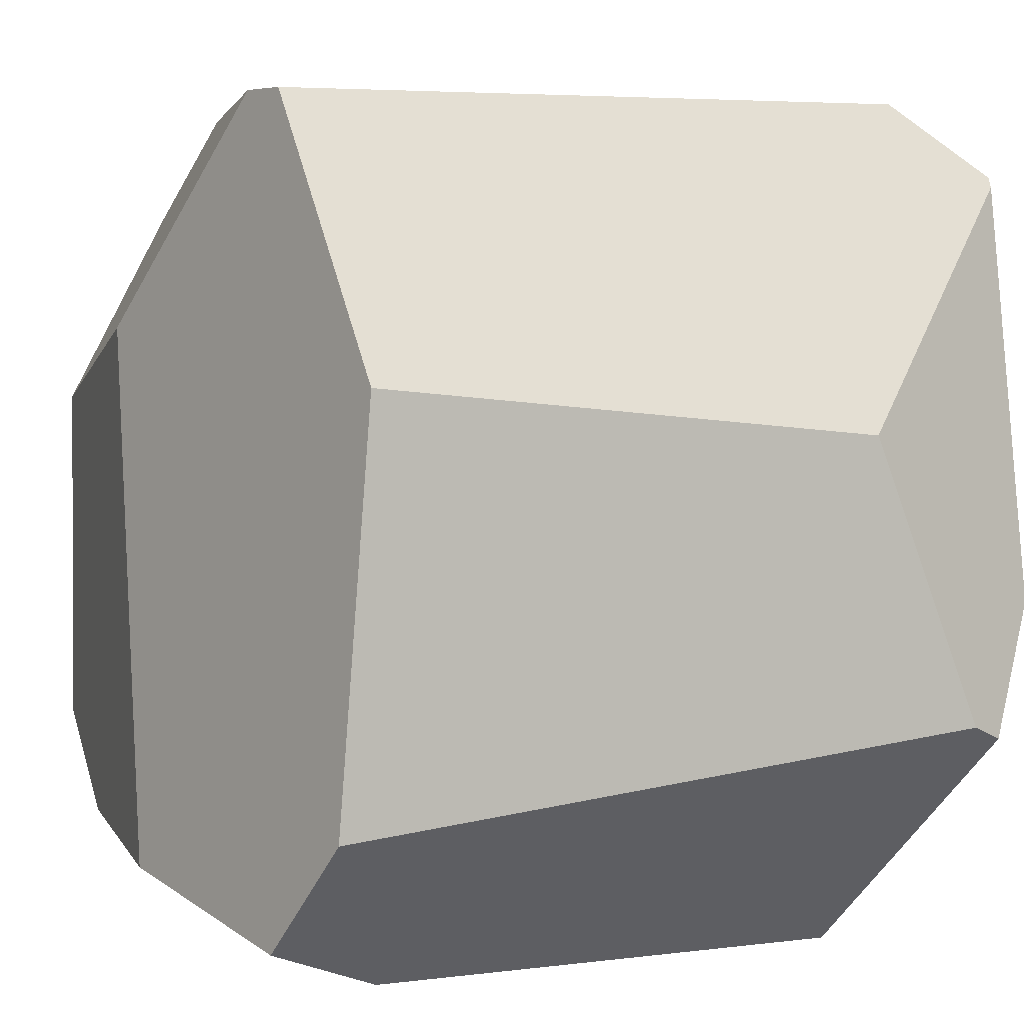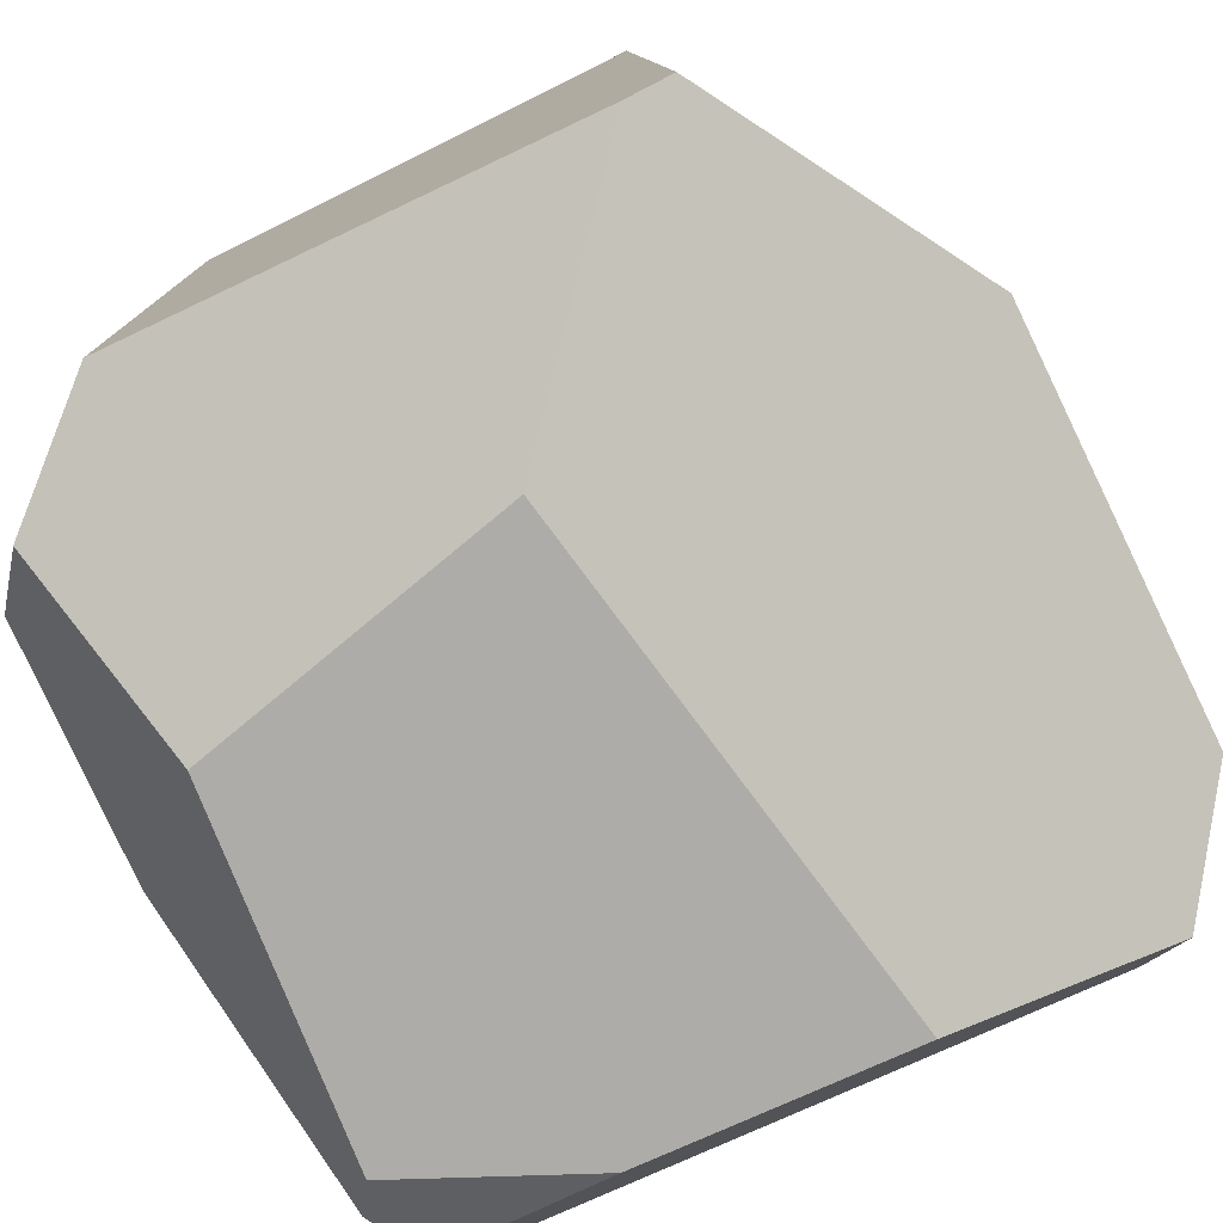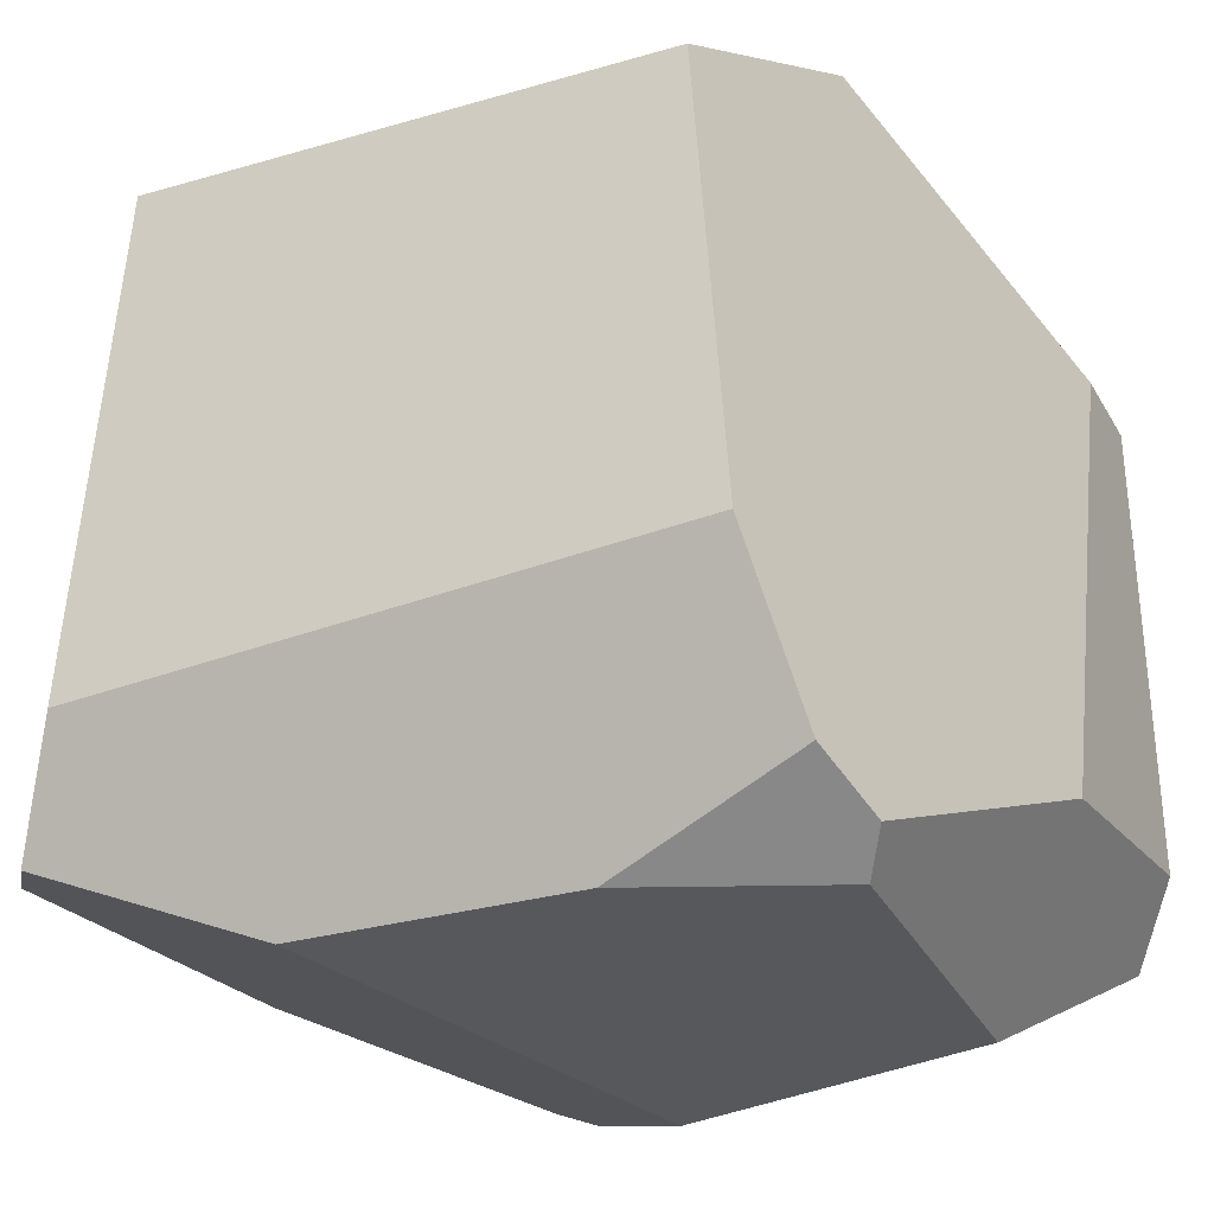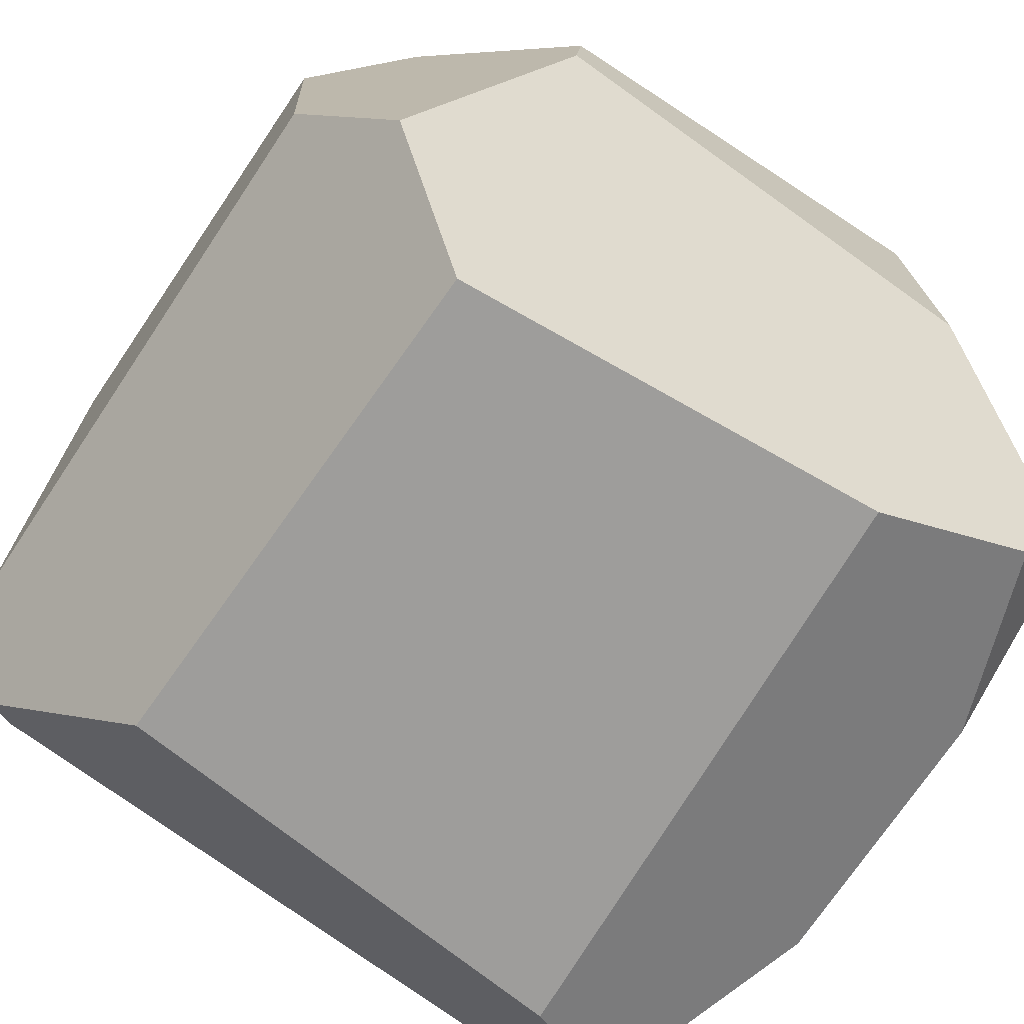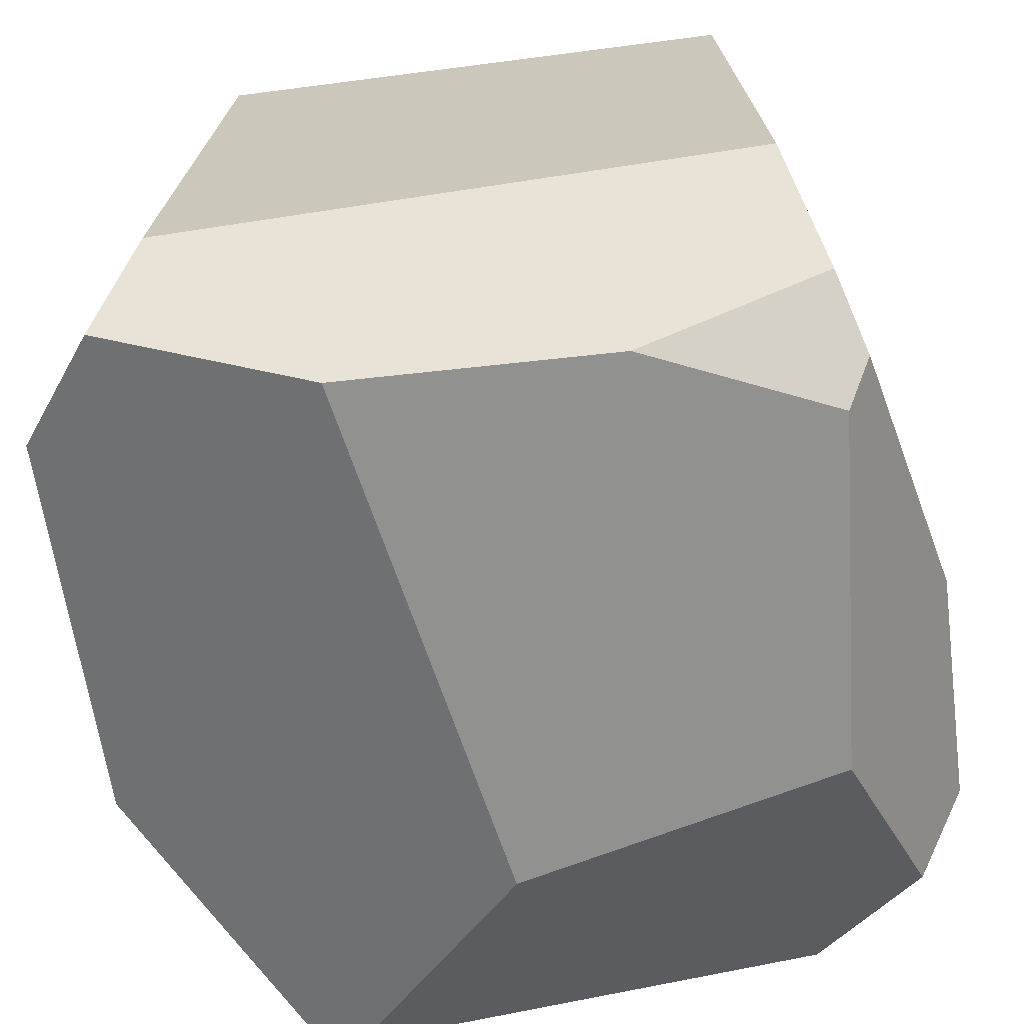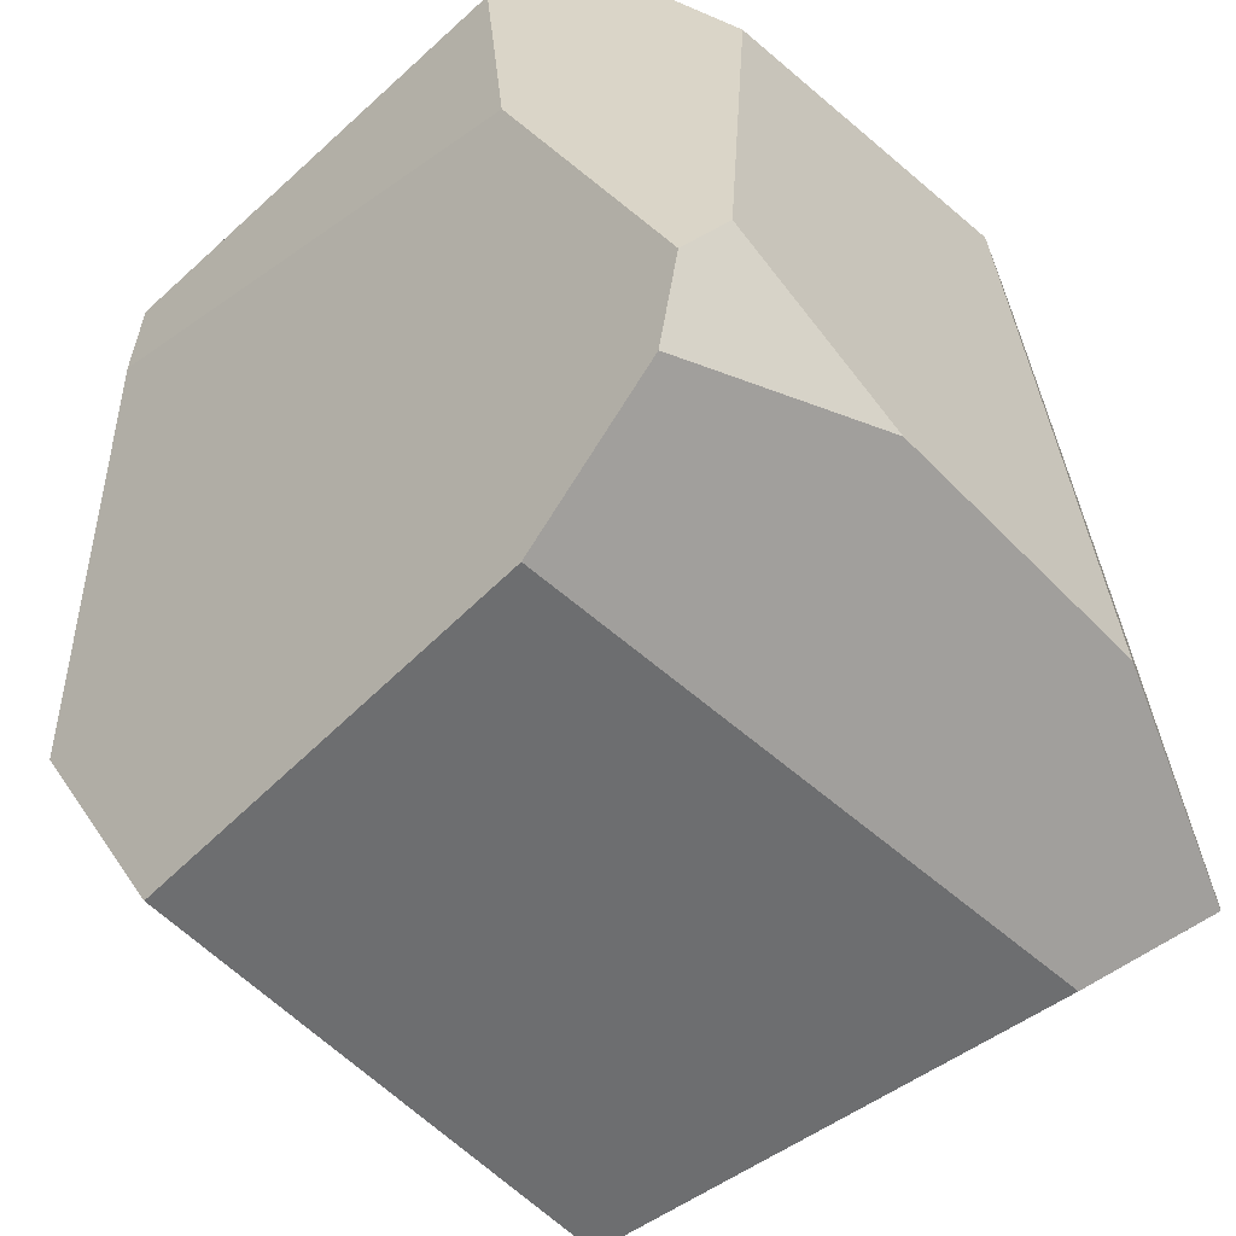
<metadata>
{"format":"obj","ext":"obj","renderer":"f3d","projection":"perspective","resolution":1024,"background":"white","views":[{"elev":4.7,"azim":-107.4,"up":"+Y"},{"elev":-77.0,"azim":-154.2,"up":"+Z"},{"elev":-27.9,"azim":25.8,"up":"+Z"},{"elev":-70.7,"azim":56.2,"up":"+Y"},{"elev":-66.0,"azim":7.8,"up":"+Z"},{"elev":-54.2,"azim":133.0,"up":"+Y"}]}
</metadata>
<code>
o Cube
v -0.5768 -1 0.6019
v 0.6515 -1 0.5721
v 0.5223 1 0.5934
v -0.5212 1 0.7807
v -0.614 0.8249 1
v -0.6835 -1 -0.5344
v 0.7237 -1 -0.4523
v 0.6166 1 -0.6236
v -1 -0.6111 -0.6952
v -1 0.3529 -0.6206
v -0.614 1 -0.7288
v -0.2895 -0.7834 -1
v -0.7973 -0.8854 -0.7996
v -0.5041 1 -0.7738
v -0.05314 0.4681 -1
v 1 0.02681 -0.6331
v 1 0.62 -0.568
v 0.879 0.7504 -0.723
v 0.718 0.2763 -1
v 1 0.3311 0.4749
v 1 0.5423 0.4561
v 0.5699 -0.09799 1
v 0.7665 -0.4859 0.8121
v 0.511 0.6503 1
v 0.6963 0.8157 0.7755
v -0.6282 0.8014 1
v -0.9658 -0.4662 0.8634
v -1 -0.4312 0.7883
v -1 0.2355 0.5381
v -0.8292 -0.1699 1
v 0.7944 -0.8293 -0.8332
v 0.3511 -0.7668 -1
v 0.7847 -0.5737 -1
v 0.844 -0.6616 -0.9267
f 22 23 20
f 7 1 6
f 7 12 32
f 14 4 3
f 12 13 9
f 29 9 28
f 28 30 29
f 19 8 18
f 24 25 3
f 21 17 8
f 16 23 7
f 17 20 16
f 9 13 6
f 30 27 1
f 26 5 4
f 24 5 26
f 16 34 33
f 32 12 15
f 33 31 32
f 20 21 25
f 25 24 20
f 24 22 20
f 7 2 1
f 32 31 7
f 7 6 12
f 6 13 12
f 3 8 14
f 14 11 4
f 9 10 12
f 10 11 14
f 15 10 14
f 15 12 10
f 29 10 9
f 27 30 28
f 30 26 29
f 19 15 8
f 15 14 8
f 3 4 24
f 4 5 24
f 17 18 8
f 8 3 21
f 3 25 21
f 31 34 7
f 34 16 7
f 16 20 23
f 23 2 7
f 17 21 20
f 6 1 28
f 1 27 28
f 28 9 6
f 1 2 23
f 23 22 1
f 22 30 1
f 4 11 29
f 11 10 29
f 29 26 4
f 30 22 26
f 22 24 26
f 33 19 16
f 19 18 17
f 16 19 17
f 15 19 32
f 19 33 32
f 33 34 31

</code>
